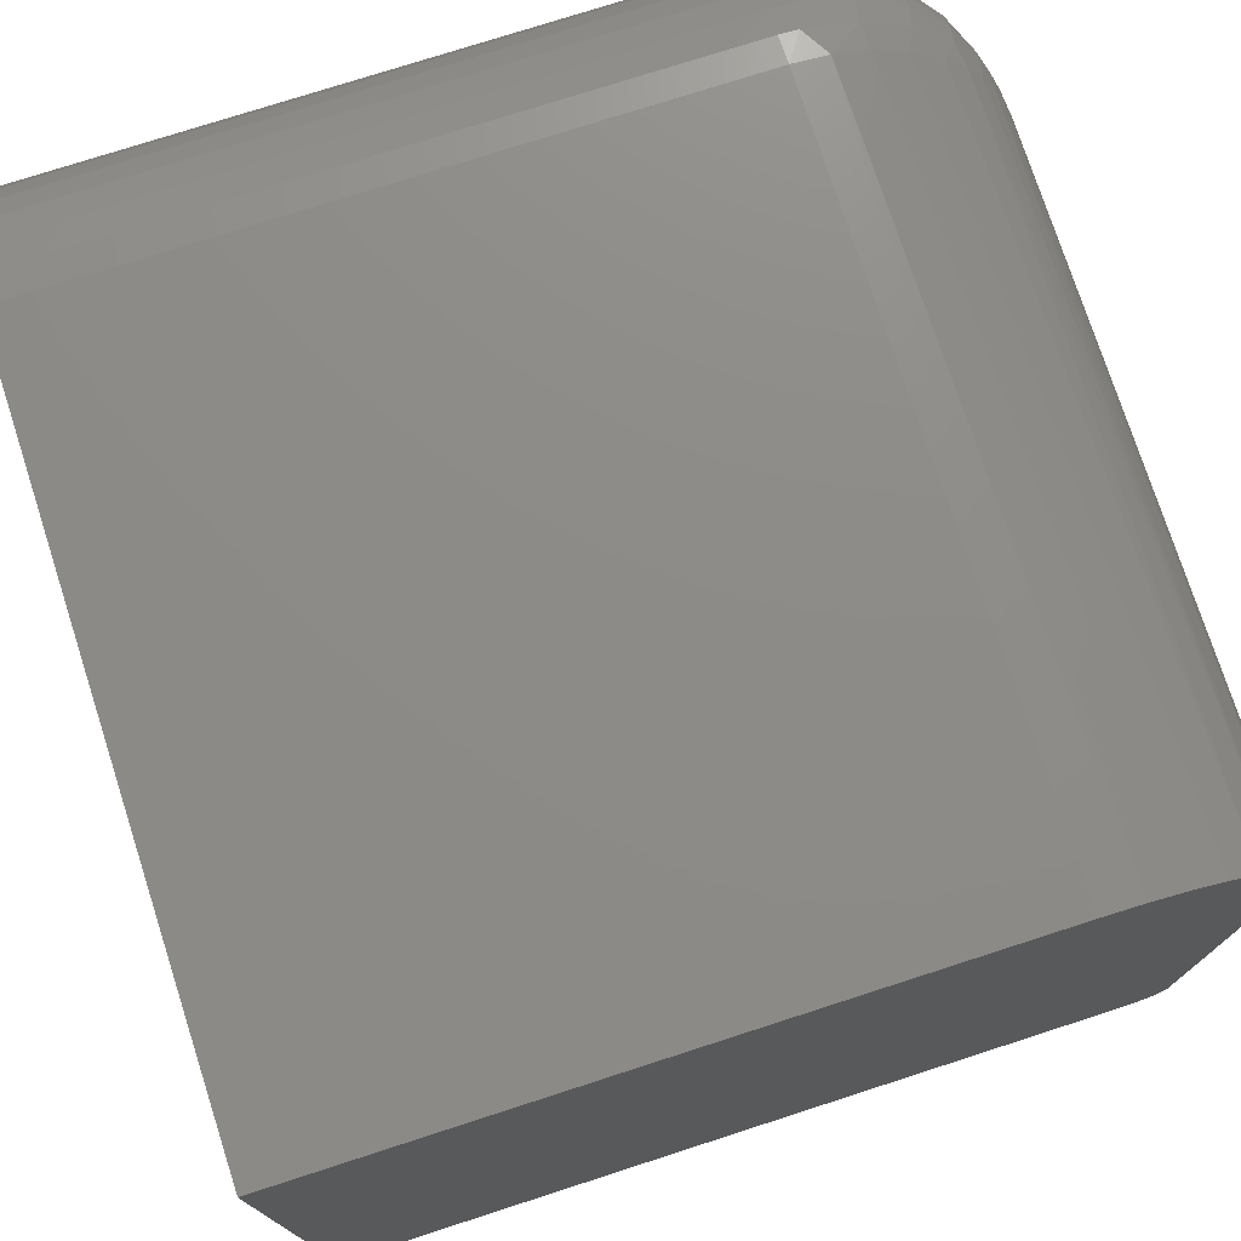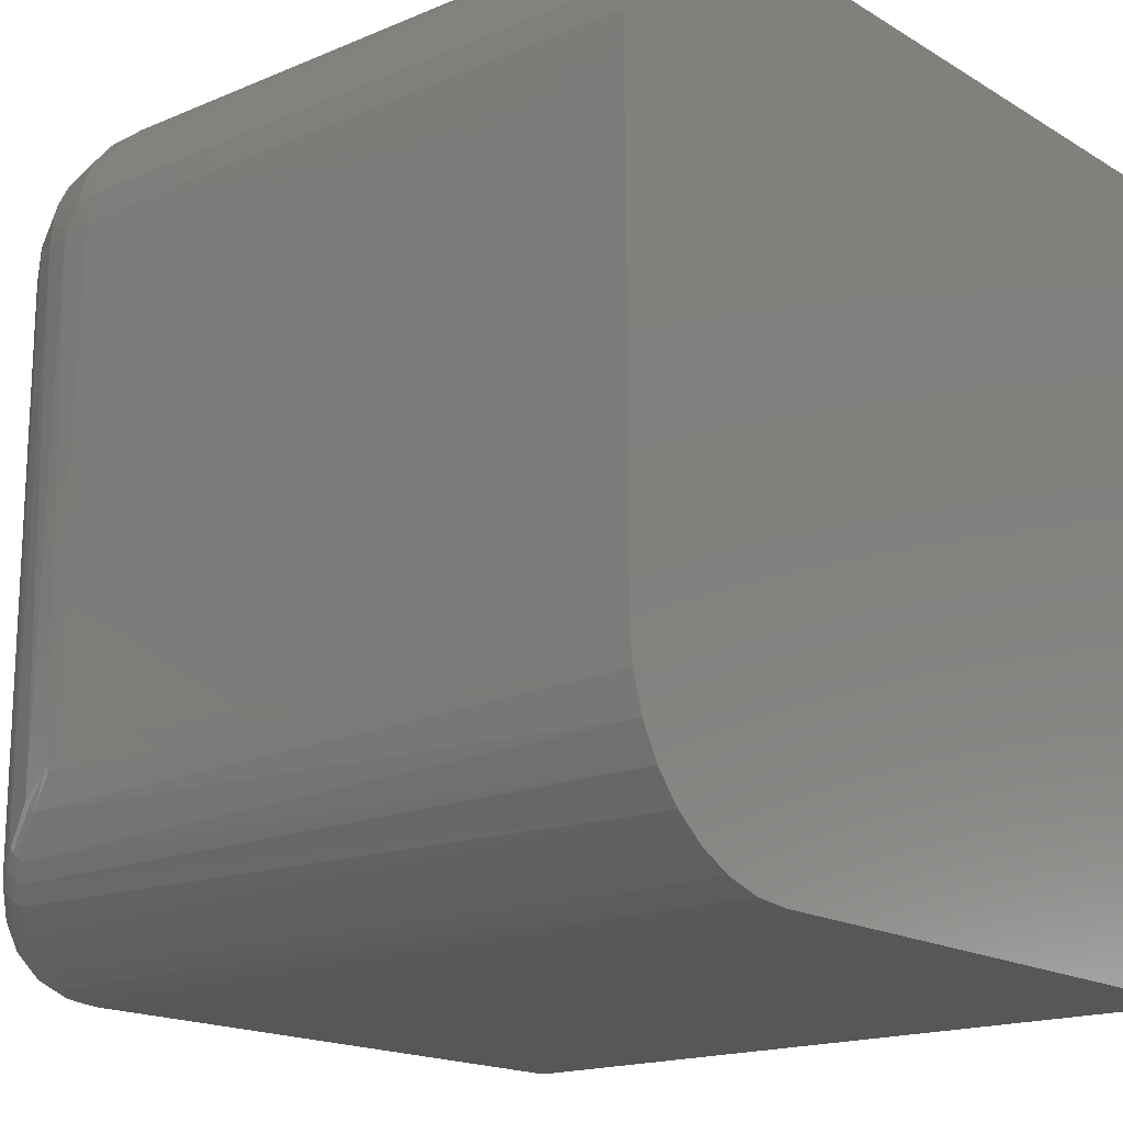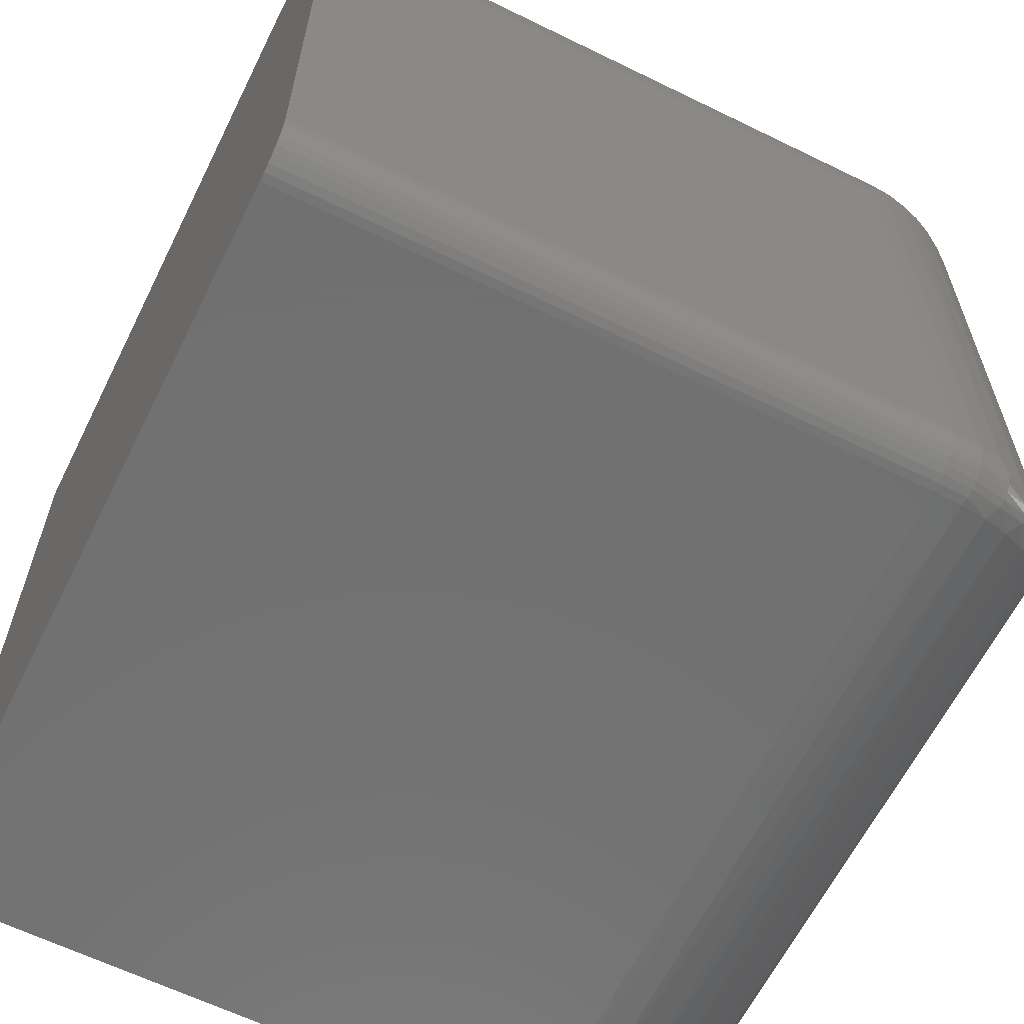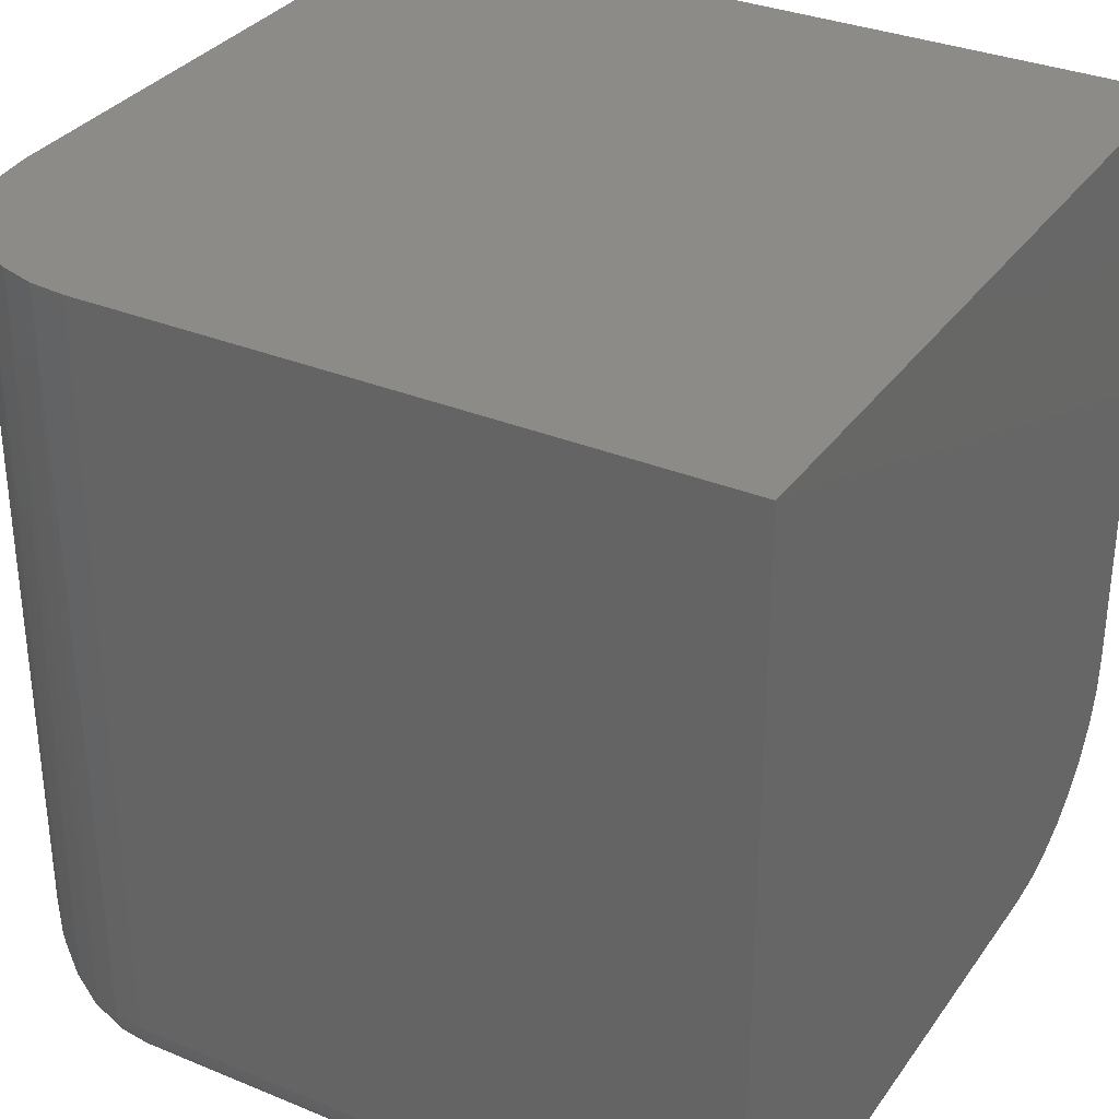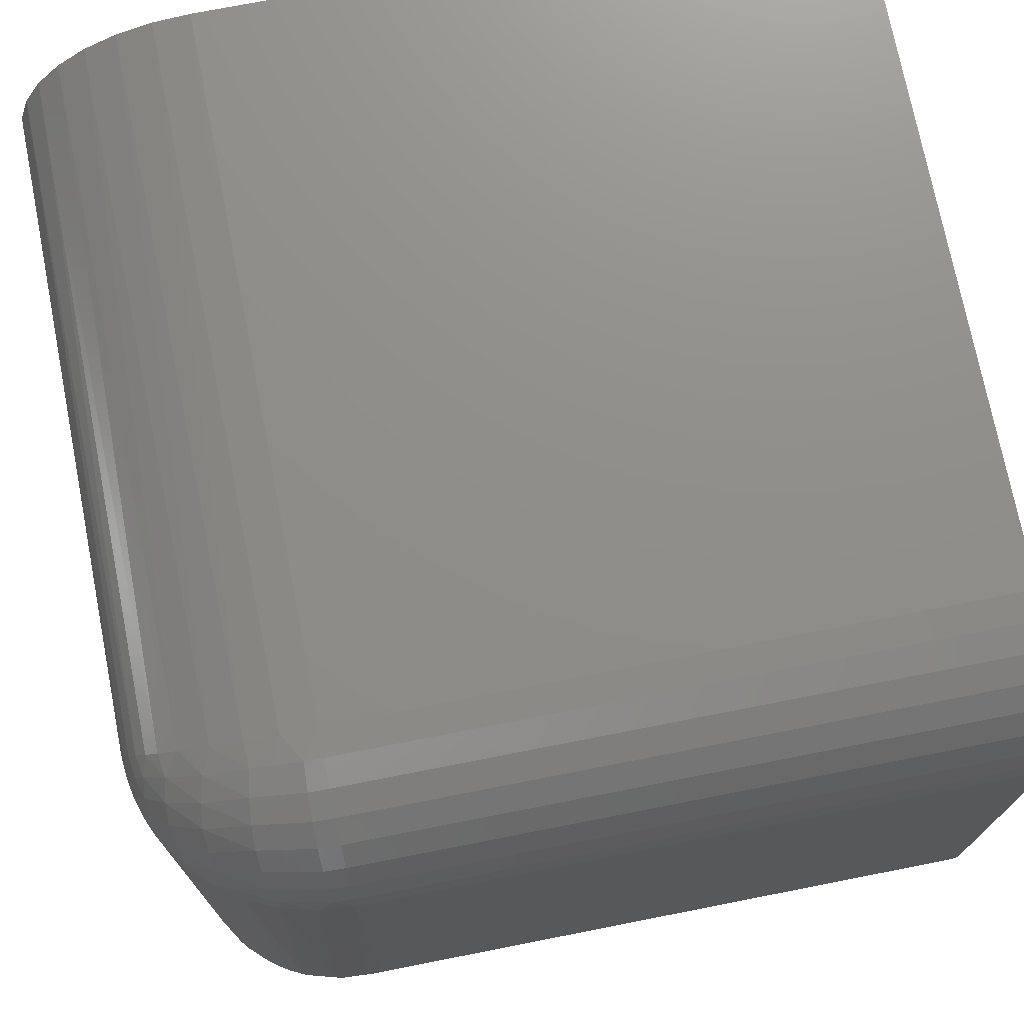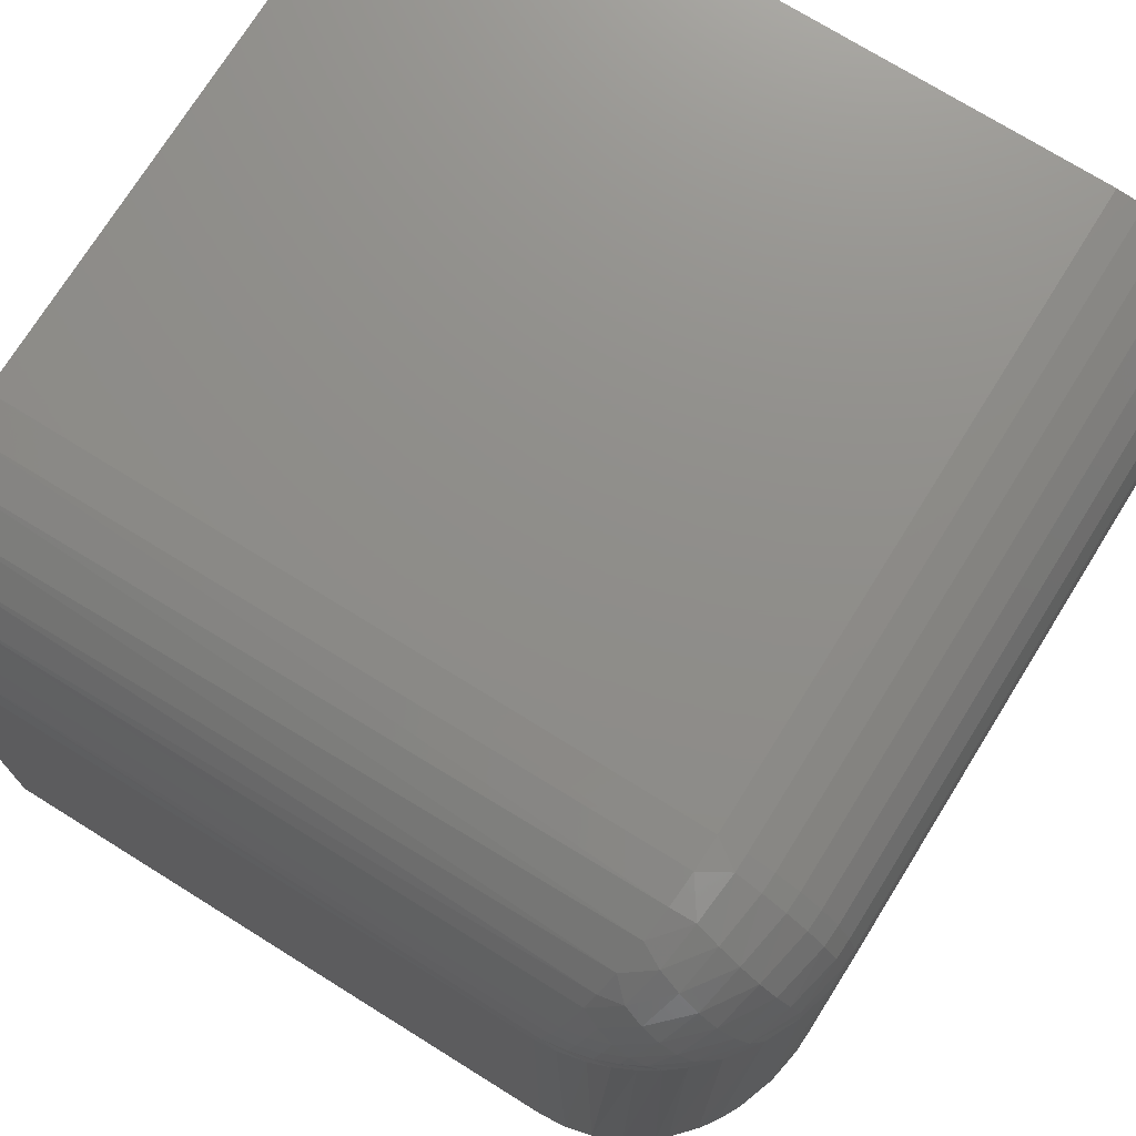
<metadata>
{"format":"stl","ext":"stl","renderer":"f3d","projection":"perspective","resolution":1024,"background":"white","views":[{"elev":75.6,"azim":-107.9,"up":"+Z"},{"elev":-17.2,"azim":130.1,"up":"+Z"},{"elev":-62.8,"azim":-26.4,"up":"+Z"},{"elev":32.8,"azim":-150.3,"up":"+Y"},{"elev":73.7,"azim":78.9,"up":"+Z"},{"elev":73.7,"azim":31.9,"up":"+Z"}]}
</metadata>
<code>
# stl→obj: 164 verts, 324 faces
v 0.375 -0.2031 0.625
v 0.375 0.375 0.625
v 0.3726 -0.2031 0.6494
v 0.3726 0.375 0.6494
v 0.3655 -0.2031 0.6728
v 0.3655 0.375 0.6728
v 0.3539 -0.2031 0.6944
v 0.3539 0.375 0.6944
v 0.3384 -0.2031 0.7134
v 0.3384 0.375 0.7134
v 0.3194 -0.2031 0.7289
v 0.3194 0.375 0.7289
v 0.2978 -0.2031 0.7405
v 0.2978 0.375 0.7405
v 0.2744 -0.2031 0.7476
v 0.2744 0.375 0.7476
v 0.25 -0.2031 0.75
v 0.25 0.375 0.75
v 0.375 -0.2031 0.1719
v 0.375 0.375 0.1719
v -0.375 -0.375 0.03906
v 0.2031 -0.375 0.03906
v -0.375 -0.375 0.5781
v 0.2031 -0.375 0.5781
v -0.375 -0.2031 0.75
v -0.375 0.375 0.75
v -0.375 0.375 0
v 0.3717 0.375 0.1383
v 0.3619 0.375 0.1061
v 0.346 0.375 0.07639
v 0.3247 0.375 0.05034
v 0.2986 0.375 0.02897
v 0.2689 0.375 0.01308
v 0.2367 0.375 0.003303
v 0.2031 0.375 0
v -0.375 -0.3359 0
v 0.2031 -0.3359 0
v -0.375 -0.3436 0.0007506
v 0.2031 -0.3436 0.0007506
v -0.375 -0.3509 0.002973
v 0.2031 -0.3509 0.002973
v -0.375 -0.3576 0.006583
v 0.2031 -0.3576 0.006583
v -0.375 -0.3636 0.01144
v 0.2031 -0.3636 0.01144
v -0.375 -0.3684 0.01736
v 0.2031 -0.3684 0.01736
v -0.375 -0.372 0.02411
v 0.2031 -0.372 0.02411
v -0.375 -0.3742 0.03144
v 0.2031 -0.3742 0.03144
v -0.375 -0.3717 0.6117
v -0.375 -0.3619 0.6439
v -0.375 -0.346 0.6736
v -0.375 -0.3247 0.6997
v -0.375 -0.2986 0.721
v -0.375 -0.2689 0.7369
v -0.375 -0.2367 0.7467
v 0.2331 -0.3354 0.6879
v 0.2381 -0.3175 0.7065
v 0.2434 -0.2909 0.7259
v 0.247 -0.2633 0.7391
v 0.2084 -0.3739 0.5974
v 0.2149 -0.3695 0.6213
v 0.2198 -0.3638 0.6392
v 0.2245 -0.3561 0.6565
v 0.2289 -0.3466 0.6727
v 0.2493 -0.2337 0.7473
v 0.2544 -0.3299 0.00782
v 0.2804 -0.3218 0.01833
v 0.3689 -0.2383 0.1264
v 0.3552 -0.265 0.09182
v 0.2291 -0.3344 0.00197
v 0.3151 -0.3039 0.04152
v 0.306 -0.3095 0.03419
v 0.3458 -0.2772 0.07607
v 0.3346 -0.2887 0.06111
v 0.3743 -0.2153 0.1561
v 0.3723 -0.2337 0.6243
v 0.3641 -0.2633 0.622
v 0.3689 -0.2486 0.1367
v 0.3552 -0.2832 0.11
v 0.3509 -0.2909 0.6184
v 0.3743 -0.2189 0.1597
v 0.2815 -0.3561 0.5995
v 0.2804 -0.3567 0.05323
v 0.2977 -0.3466 0.6039
v 0.306 -0.3408 0.06548
v 0.3129 -0.3354 0.6081
v 0.3151 -0.3335 0.07114
v 0.3315 -0.3175 0.6131
v 0.3346 -0.3139 0.08629
v 0.3458 -0.2989 0.09785
v 0.2544 -0.3672 0.04511
v 0.2642 -0.3638 0.5948
v 0.2463 -0.3695 0.5899
v 0.2291 -0.373 0.04059
v 0.2224 -0.3739 0.5834
v 0.274 -0.2191 0.7469
v 0.3719 -0.2191 0.649
v 0.2542 -0.3319 0.6898
v 0.2635 -0.3009 0.7173
v 0.2695 -0.2624 0.7374
v 0.3423 -0.3009 0.6385
v 0.3148 -0.3319 0.6292
v 0.3624 -0.2624 0.6445
v 0.2308 -0.3714 0.6058
v 0.2352 -0.3672 0.6251
v 0.2501 -0.3672 0.6102
v 0.2686 -0.3608 0.6147
v 0.2546 -0.3624 0.6296
v 0.2397 -0.3608 0.6436
v 0.2862 -0.3523 0.6192
v 0.2732 -0.3552 0.6341
v 0.2591 -0.3552 0.6482
v 0.2442 -0.3523 0.6612
v 0.3022 -0.3365 0.6464
v 0.2876 -0.3381 0.6626
v 0.2714 -0.3365 0.6772
v 0.3316 -0.3063 0.6581
v 0.3178 -0.3091 0.6765
v 0.3015 -0.3091 0.6928
v 0.2831 -0.3063 0.7066
v 0.3543 -0.2667 0.6657
v 0.3427 -0.2693 0.6853
v 0.3279 -0.2702 0.7029
v 0.3103 -0.2693 0.7177
v 0.2907 -0.2667 0.7293
v 0.2973 -0.2204 0.7397
v 0.3188 -0.2212 0.7281
v 0.3376 -0.2215 0.7126
v 0.3531 -0.2212 0.6938
v 0.3647 -0.2204 0.6723
v 0.3696 -0.2435 0.1315
v 0.3158 -0.3187 0.04571
v 0.2908 -0.3323 0.02717
v 0.3158 -0.3293 0.05634
v 0.3369 -0.31 0.08045
v 0.2621 -0.3421 0.01314
v 0.2908 -0.3478 0.04273
v 0.2301 -0.3418 0.00286
v 0.2621 -0.3619 0.03293
v 0.3567 -0.2791 0.1051
v 0.3573 -0.2746 0.1004
v 0.3567 -0.2699 0.0959
v 0.3476 -0.2953 0.093
v 0.3486 -0.2912 0.08827
v 0.3486 -0.2867 0.0838
v 0.3476 -0.282 0.0797
v 0.3381 -0.3054 0.07482
v 0.3164 -0.3243 0.05068
v 0.3381 -0.3002 0.0696
v 0.3369 -0.2946 0.06498
v 0.2917 -0.3435 0.03679
v 0.2917 -0.3382 0.03154
v 0.2629 -0.3582 0.02683
v 0.2632 -0.3536 0.02138
v 0.2629 -0.3482 0.01677
v 0.2301 -0.3721 0.03316
v 0.2308 -0.3698 0.02601
v 0.2313 -0.3662 0.0194
v 0.2314 -0.3614 0.01359
v 0.2313 -0.3556 0.008779
v 0.2308 -0.349 0.005158
f 1 2 3
f 3 2 4
f 3 4 5
f 5 4 6
f 5 6 7
f 7 6 8
f 7 8 9
f 9 8 10
f 9 10 11
f 11 10 12
f 11 12 13
f 13 12 14
f 13 14 15
f 15 14 16
f 15 16 17
f 17 16 18
f 19 20 1
f 1 20 2
f 21 22 23
f 23 22 24
f 25 17 26
f 26 17 18
f 26 18 16
f 26 16 14
f 26 14 12
f 26 12 10
f 26 10 8
f 26 8 6
f 26 6 4
f 26 4 2
f 26 2 20
f 26 20 27
f 20 28 29
f 20 29 30
f 20 30 31
f 20 31 32
f 20 32 33
f 20 33 34
f 20 34 35
f 20 35 27
f 36 37 38
f 38 37 39
f 38 39 40
f 40 39 41
f 40 41 42
f 42 41 43
f 42 43 44
f 44 43 45
f 44 45 46
f 46 45 47
f 46 47 48
f 48 47 49
f 48 49 50
f 50 49 51
f 50 51 21
f 21 51 22
f 36 27 37
f 37 27 35
f 36 40 27
f 36 38 40
f 44 46 48
f 26 27 50
f 26 50 21
f 26 21 23
f 26 23 52
f 26 52 53
f 26 53 54
f 26 54 55
f 26 55 56
f 26 56 57
f 26 57 58
f 26 58 25
f 50 27 40
f 50 40 42
f 50 42 44
f 50 44 48
f 54 59 55
f 59 60 55
f 56 55 60
f 60 61 56
f 57 56 61
f 61 62 57
f 58 57 62
f 23 24 52
f 52 24 63
f 52 63 64
f 52 64 53
f 53 64 65
f 53 65 66
f 53 66 54
f 54 66 67
f 54 67 59
f 17 25 68
f 68 25 58
f 68 58 62
f 34 33 69
f 69 33 70
f 70 33 32
f 71 72 29
f 29 28 71
f 37 35 73
f 73 35 34
f 73 34 69
f 31 74 32
f 32 74 75
f 32 75 70
f 29 72 30
f 30 72 76
f 30 76 31
f 31 76 77
f 31 77 74
f 20 19 28
f 28 19 78
f 28 78 71
f 79 80 81
f 81 80 82
f 80 83 82
f 19 1 84
f 84 1 79
f 84 79 81
f 85 86 87
f 87 86 88
f 87 88 89
f 89 88 90
f 89 90 91
f 91 90 92
f 91 92 83
f 83 92 93
f 83 93 82
f 86 85 94
f 94 85 95
f 94 95 96
f 94 96 97
f 97 96 98
f 97 98 22
f 22 98 24
f 68 99 17
f 3 100 1
f 100 79 1
f 101 102 60
f 102 103 61
f 60 102 61
f 91 83 104
f 105 91 104
f 62 103 68
f 80 79 106
f 104 80 106
f 106 79 100
f 98 63 24
f 64 63 107
f 108 107 109
f 64 107 108
f 65 64 108
f 109 110 111
f 111 108 109
f 112 108 111
f 65 108 112
f 66 65 112
f 110 113 114
f 114 111 110
f 115 111 114
f 112 111 115
f 116 112 115
f 113 105 117
f 117 114 113
f 114 117 118
f 118 115 114
f 119 115 118
f 116 115 119
f 101 116 119
f 105 104 120
f 120 117 105
f 117 120 121
f 121 118 117
f 118 121 122
f 122 119 118
f 123 119 122
f 101 119 123
f 102 101 123
f 83 80 104
f 104 106 124
f 124 120 104
f 120 124 125
f 125 121 120
f 121 125 126
f 126 122 121
f 127 122 126
f 123 122 127
f 128 123 127
f 102 123 128
f 103 102 128
f 62 61 103
f 17 99 15
f 15 99 129
f 15 129 13
f 13 129 130
f 13 130 11
f 11 130 131
f 11 131 9
f 9 131 132
f 9 132 7
f 7 132 133
f 7 133 5
f 5 133 100
f 5 100 3
f 91 105 89
f 89 105 113
f 89 113 87
f 87 113 110
f 87 110 85
f 85 110 109
f 85 109 95
f 95 109 107
f 95 107 96
f 96 107 63
f 96 63 98
f 60 59 101
f 101 59 67
f 101 67 116
f 116 67 66
f 116 66 112
f 68 103 99
f 99 103 128
f 99 128 129
f 129 128 127
f 129 127 130
f 130 127 126
f 130 126 131
f 131 126 125
f 131 125 132
f 132 125 124
f 132 124 133
f 133 124 106
f 133 106 100
f 84 134 71
f 78 84 71
f 84 81 134
f 84 78 19
f 135 136 75
f 74 135 75
f 90 88 137
f 138 90 137
f 136 139 70
f 75 136 70
f 88 86 140
f 137 88 140
f 139 141 69
f 70 139 69
f 86 94 142
f 140 86 142
f 81 82 143
f 143 134 81
f 144 134 143
f 134 144 145
f 145 71 134
f 72 71 145
f 82 93 146
f 146 143 82
f 143 146 147
f 147 144 143
f 148 144 147
f 145 144 148
f 149 145 148
f 72 145 149
f 76 72 149
f 138 92 90
f 137 150 138
f 150 137 151
f 151 152 150
f 135 152 151
f 153 152 135
f 77 153 135
f 74 77 135
f 137 140 154
f 154 151 137
f 151 154 155
f 155 135 151
f 136 135 155
f 140 142 156
f 156 154 140
f 154 156 157
f 157 155 154
f 158 155 157
f 136 155 158
f 139 136 158
f 94 159 142
f 94 97 159
f 160 142 159
f 73 69 141
f 45 161 47
f 47 161 160
f 47 160 49
f 49 160 159
f 49 159 51
f 51 159 97
f 51 97 22
f 161 45 162
f 162 45 43
f 162 43 163
f 163 43 41
f 163 41 164
f 164 41 39
f 164 39 141
f 141 39 37
f 141 37 73
f 150 146 138
f 138 146 93
f 138 93 92
f 146 150 147
f 147 150 152
f 147 152 148
f 148 152 153
f 148 153 149
f 149 153 77
f 149 77 76
f 141 139 164
f 164 139 158
f 164 158 163
f 163 158 157
f 163 157 162
f 162 157 156
f 162 156 161
f 161 156 142
f 161 142 160

</code>
